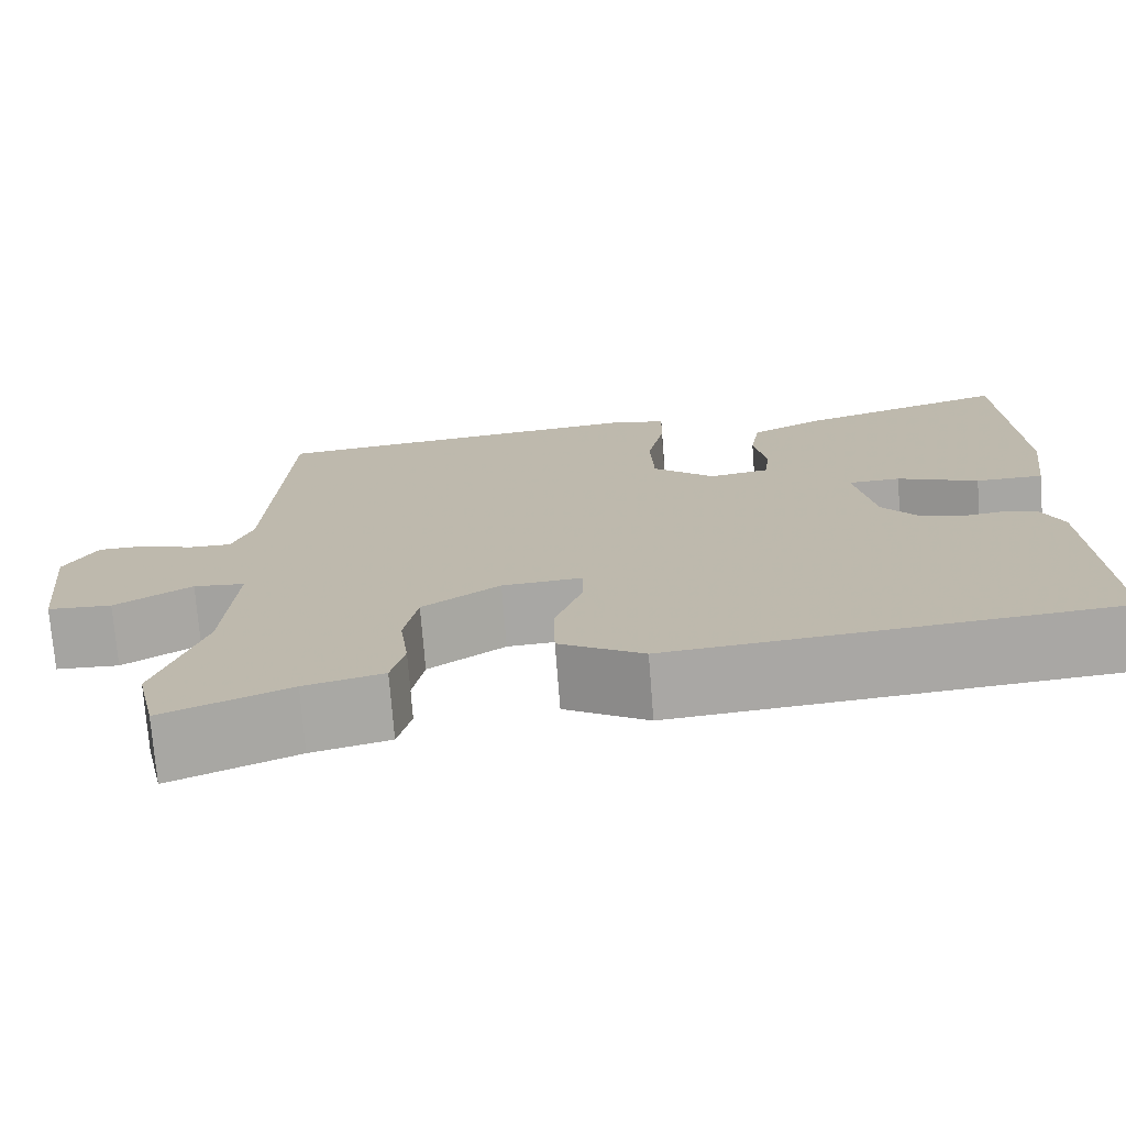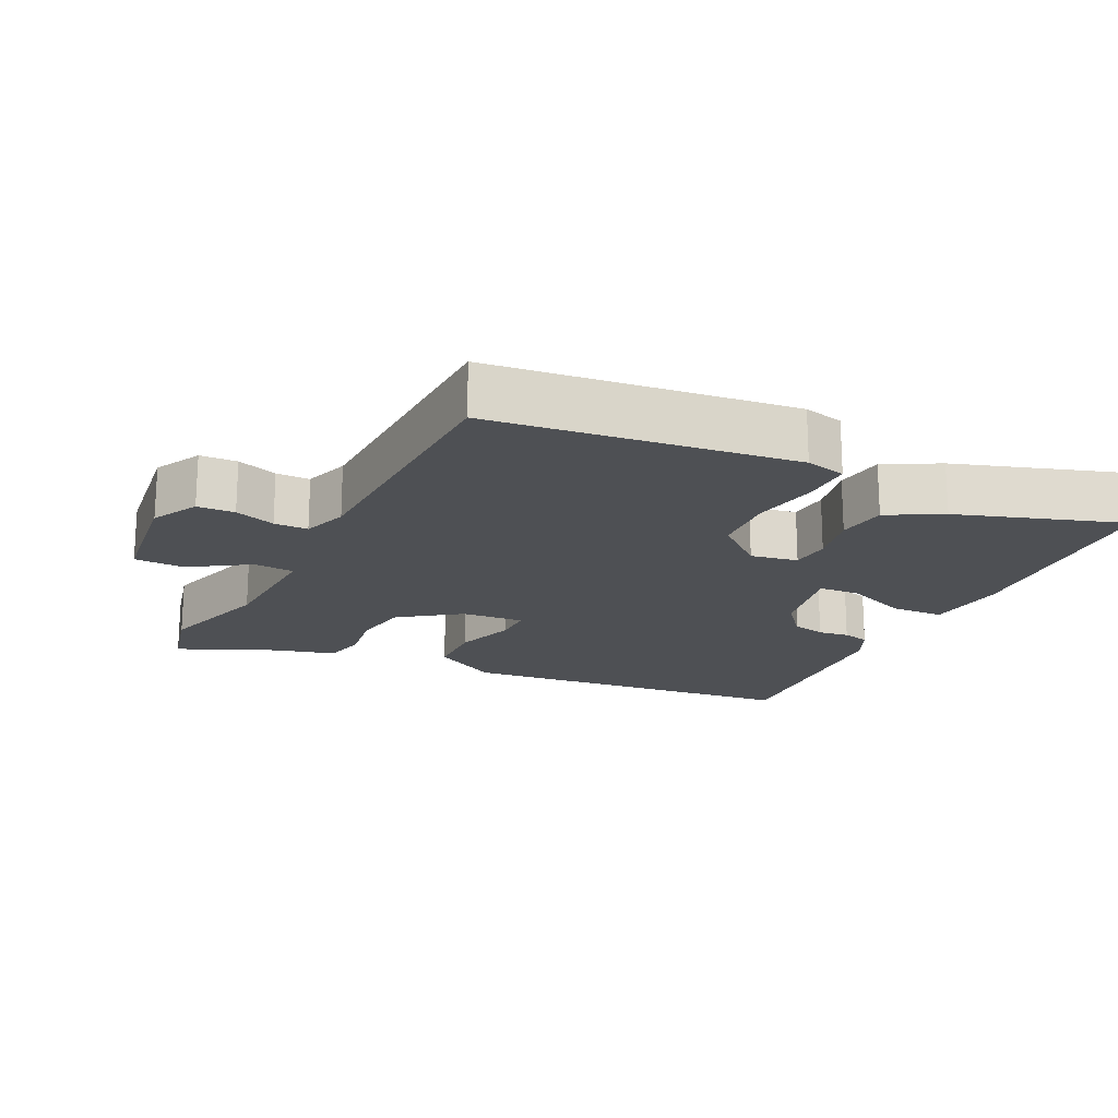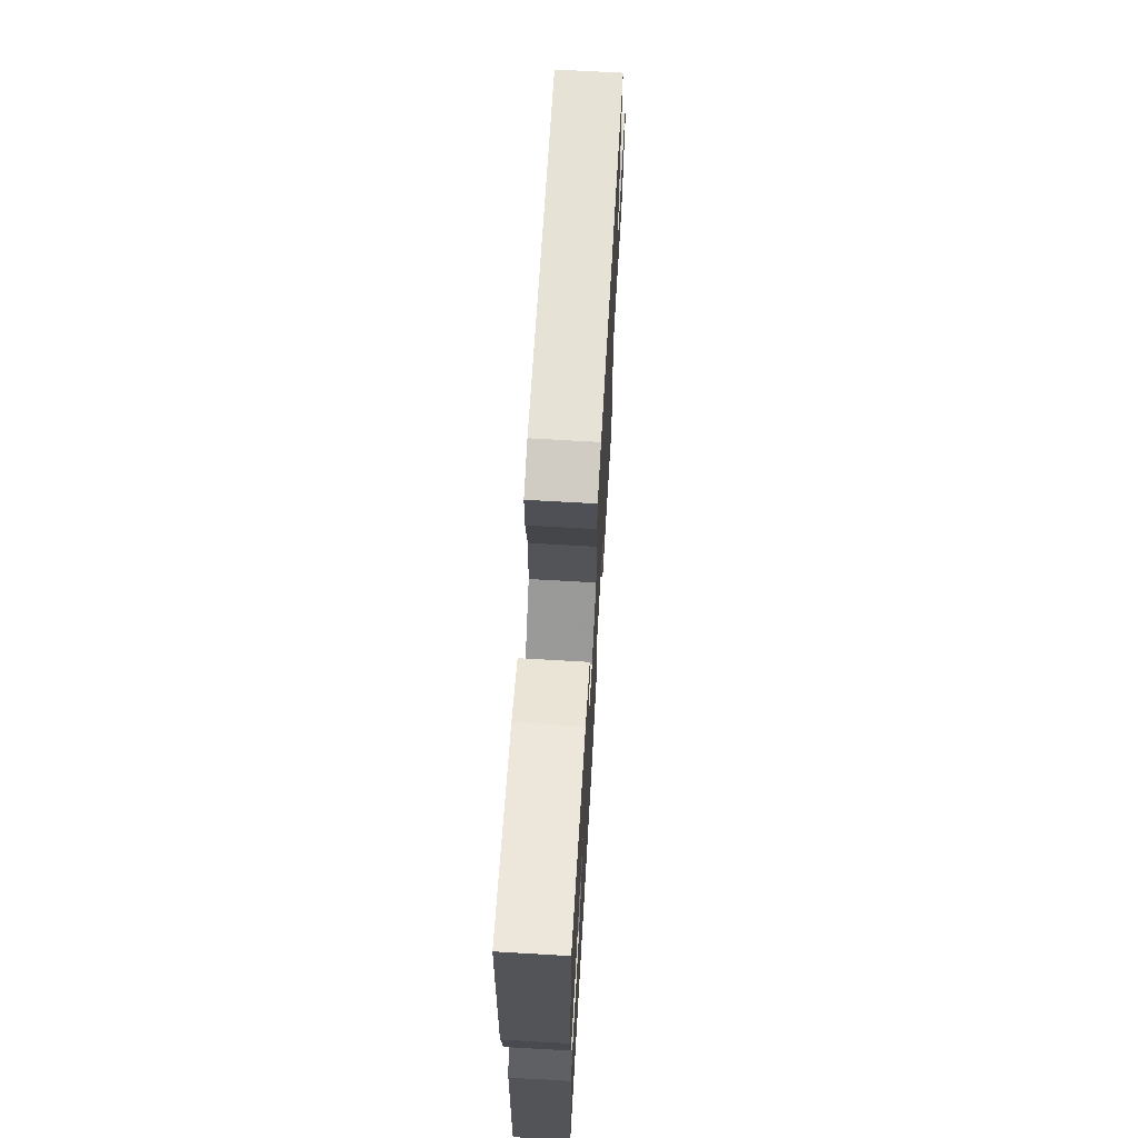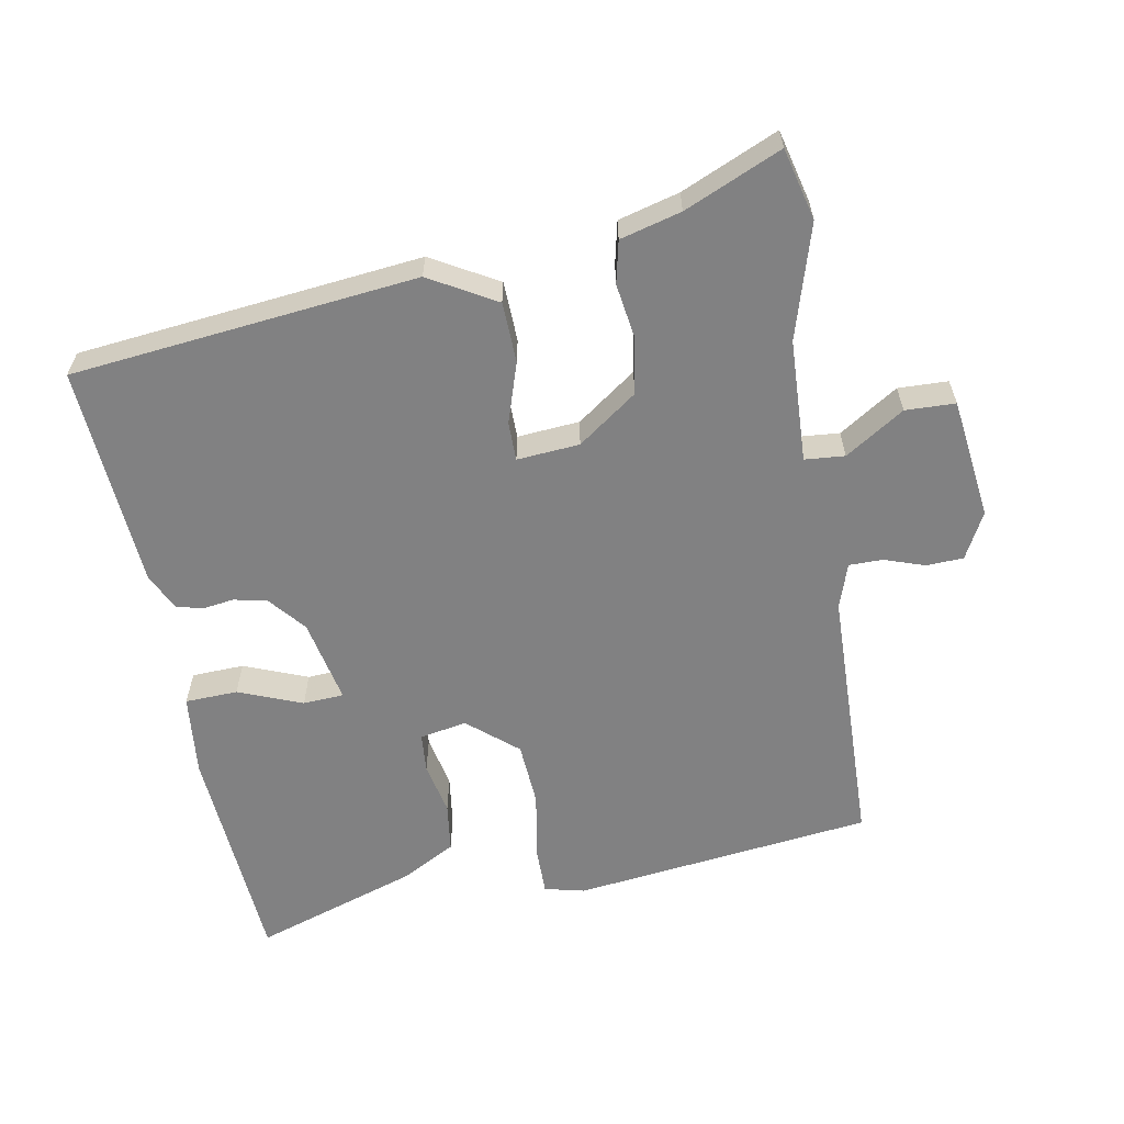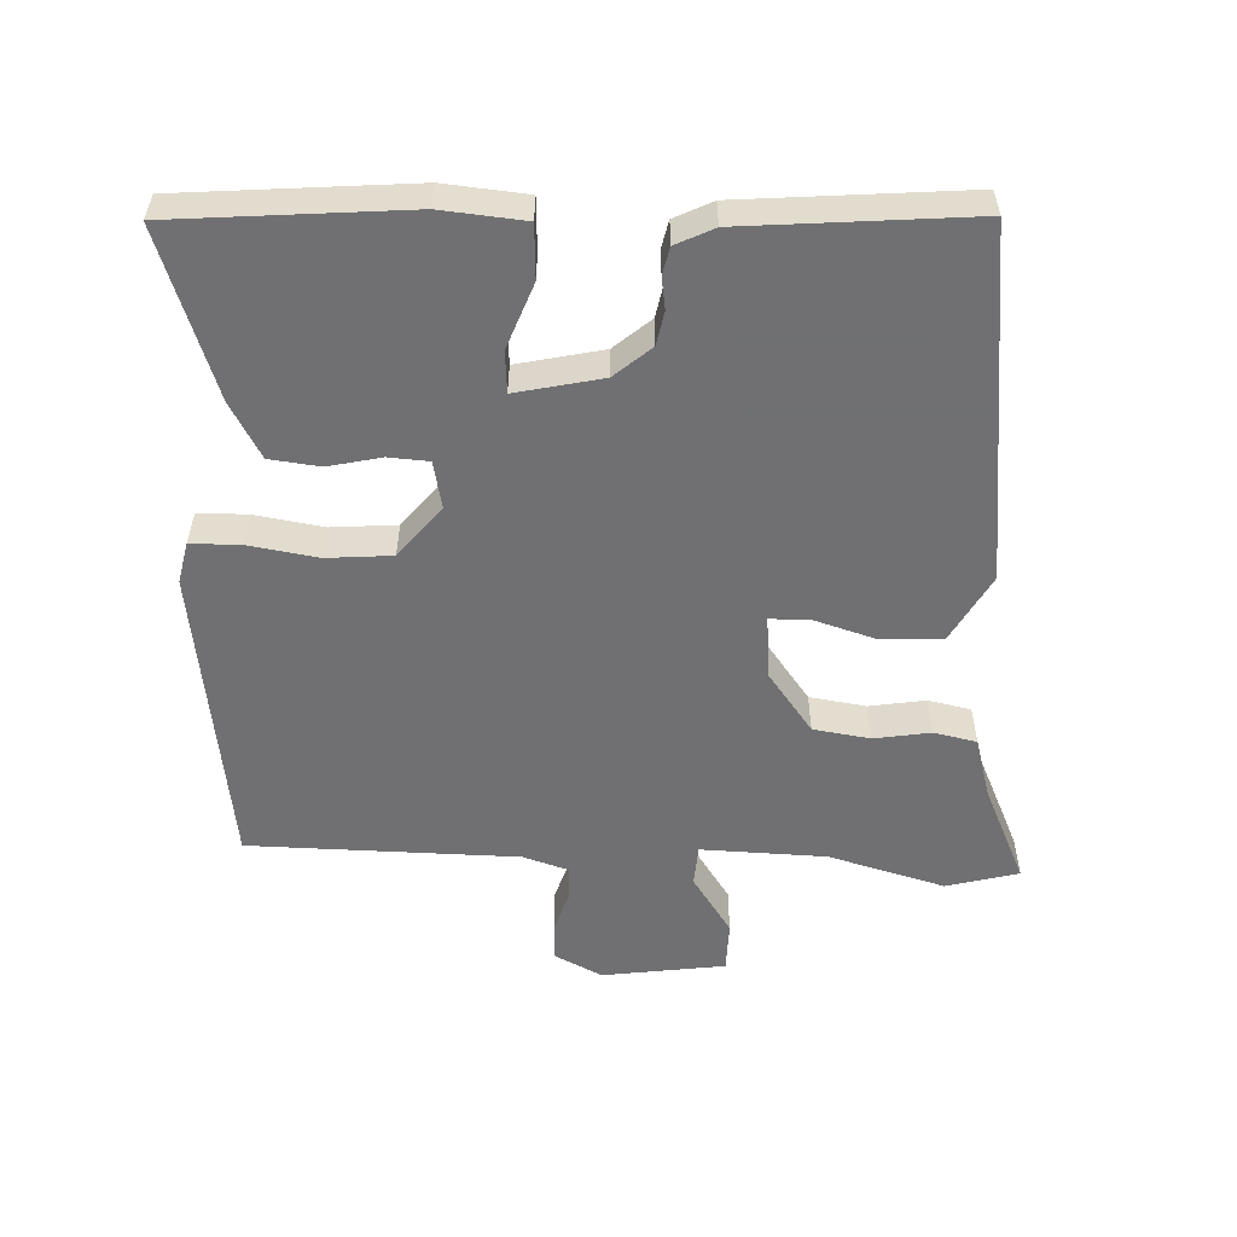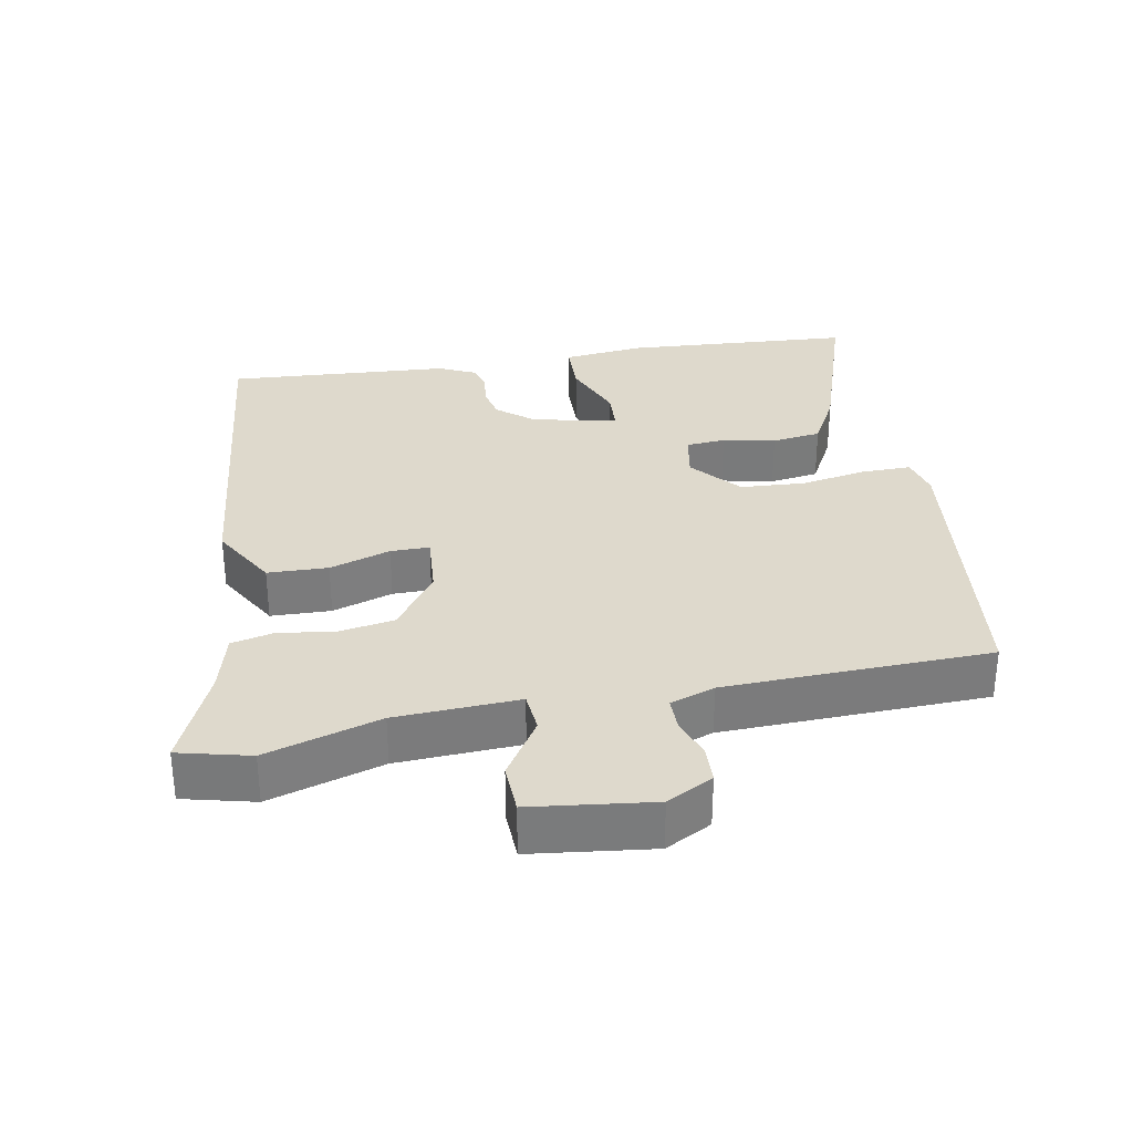
<metadata>
{"format":"obj","ext":"obj","renderer":"f3d","projection":"perspective","resolution":1024,"background":"white","views":[{"elev":-74.0,"azim":4.5,"up":"+Z"},{"elev":-18.8,"azim":-24.9,"up":"+Y"},{"elev":69.1,"azim":93.3,"up":"+Z"},{"elev":-60.5,"azim":-168.4,"up":"+Y"},{"elev":-55.0,"azim":89.8,"up":"+Y"},{"elev":31.9,"azim":-99.3,"up":"+Y"}]}
</metadata>
<code>
v -0.487 0.07 -0.559
v -0.51 0.07 -0.457
v -0.458 0.07 -0.296
v -0.446 0.07 -0.121
v -0.503 0.07 -0.115
v -0.588 0.07 -0.167
v -0.659 0.07 -0.163
v -0.677 0.07 0.01
v -0.641 0.07 0.075
v -0.588 0.07 0.076
v -0.531 0.07 0.055
v -0.483 0.07 0.054
v -0.46 0.07 0.117
v -0.441 0.07 0.494
v -0.012 0.07 0.536
v 0.045 0.07 0.521
v 0.043 0.07 0.451
v 0.024 0.07 0.356
v 0.028 0.07 0.264
v 0.097 0.07 0.203
v 0.164 0.07 0.214
v 0.17 0.07 0.27
v 0.156 0.07 0.345
v 0.167 0.07 0.415
v 0.245 0.07 0.455
v 0.481 0.07 0.527
v 0.496 0.07 0.202
v 0.481 0.07 0.086
v 0.406 0.07 0.085
v 0.316 0.07 0.123
v 0.258 0.07 0.121
v 0.28 0.07 0
v 0.322 0.07 -0.053
v 0.369 0.07 -0.064
v 0.413 0.07 -0.059
v 0.451 0.07 -0.069
v 0.475 0.07 -0.123
v 0.49 0.07 -0.441
v -0.003 0.07 -0.482
v -0.096 0.07 -0.426
v -0.097 0.07 -0.34
v -0.067 0.07 -0.254
v -0.066 0.07 -0.199
v -0.155 0.07 -0.204
v -0.241 0.07 -0.263
v -0.256 0.07 -0.342
v -0.246 0.07 -0.421
v -0.261 0.07 -0.481
v -0.348 0.07 -0.502
v -0.487 0 -0.559
v -0.51 0 -0.457
v -0.458 0 -0.296
v -0.446 0 -0.121
v -0.503 0 -0.115
v -0.588 0 -0.167
v -0.659 0 -0.163
v -0.677 0 0.01
v -0.641 0 0.075
v -0.588 0 0.076
v -0.531 0 0.055
v -0.483 0 0.054
v -0.46 0 0.117
v -0.441 0 0.494
v -0.012 0 0.536
v 0.045 0 0.521
v 0.043 0 0.451
v 0.024 0 0.356
v 0.028 0 0.264
v 0.097 0 0.203
v 0.164 0 0.214
v 0.17 0 0.27
v 0.156 0 0.345
v 0.167 0 0.415
v 0.245 0 0.455
v 0.481 0 0.527
v 0.496 0 0.202
v 0.481 0 0.086
v 0.406 0 0.085
v 0.316 0 0.123
v 0.258 0 0.121
v 0.28 0 0
v 0.322 0 -0.053
v 0.369 0 -0.064
v 0.413 0 -0.059
v 0.451 0 -0.069
v 0.475 0 -0.123
v 0.49 0 -0.441
v -0.003 0 -0.482
v -0.096 0 -0.426
v -0.097 0 -0.34
v -0.067 0 -0.254
v -0.066 0 -0.199
v -0.155 0 -0.204
v -0.241 0 -0.263
v -0.256 0 -0.342
v -0.246 0 -0.421
v -0.261 0 -0.481
v -0.348 0 -0.502
f 46 47 48 49
f 45 46 49 1
f 39 40 41 42
f 39 42 43
f 38 39 43
f 37 38 43
f 34 35 36 37
f 33 34 37 43
f 32 33 43 44
f 27 28 29 30
f 27 30 31
f 26 27 31
f 25 26 31
f 22 23 24 25
f 21 22 25 31
f 20 21 31 32
f 15 16 17 18
f 13 14 15 18
f 12 13 18 19
f 8 9 10 11
f 8 11 12
f 5 6 7 8
f 4 5 8 12
f 45 1 2 3
f 44 45 3 4
f 19 20 32 44
f 4 12 19 44
f 98 97 96 95
f 50 98 95 94
f 91 90 89 88
f 92 91 88
f 92 88 87
f 92 87 86
f 86 85 84 83
f 92 86 83 82
f 93 92 82 81
f 79 78 77 76
f 80 79 76
f 80 76 75
f 80 75 74
f 74 73 72 71
f 80 74 71 70
f 81 80 70 69
f 67 66 65 64
f 67 64 63 62
f 68 67 62 61
f 60 59 58 57
f 61 60 57
f 57 56 55 54
f 61 57 54 53
f 52 51 50 94
f 53 52 94 93
f 93 81 69 68
f 93 68 61 53
f 1 50 51 2
f 2 51 52 3
f 3 52 53 4
f 4 53 54 5
f 5 54 55 6
f 6 55 56 7
f 7 56 57 8
f 8 57 58 9
f 9 58 59 10
f 10 59 60 11
f 11 60 61 12
f 12 61 62 13
f 13 62 63 14
f 14 63 64 15
f 15 64 65 16
f 16 65 66 17
f 17 66 67 18
f 18 67 68 19
f 19 68 69 20
f 20 69 70 21
f 21 70 71 22
f 22 71 72 23
f 23 72 73 24
f 24 73 74 25
f 25 74 75 26
f 26 75 76 27
f 27 76 77 28
f 28 77 78 29
f 29 78 79 30
f 30 79 80 31
f 31 80 81 32
f 32 81 82 33
f 33 82 83 34
f 34 83 84 35
f 35 84 85 36
f 36 85 86 37
f 37 86 87 38
f 38 87 88 39
f 39 88 89 40
f 40 89 90 41
f 41 90 91 42
f 42 91 92 43
f 43 92 93 44
f 44 93 94 45
f 45 94 95 46
f 46 95 96 47
f 47 96 97 48
f 48 97 98 49
f 49 98 50 1

</code>
